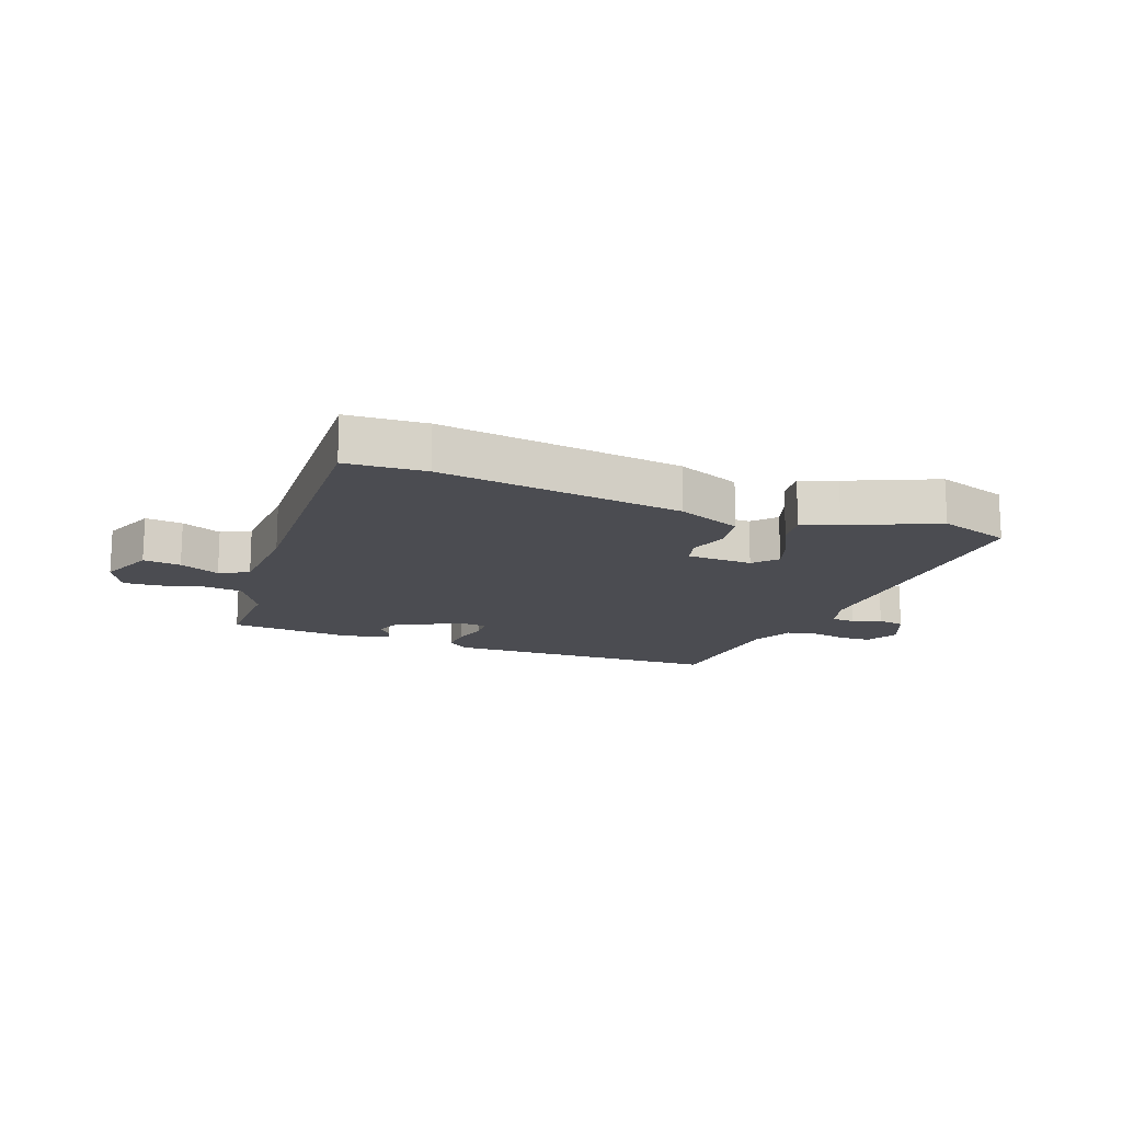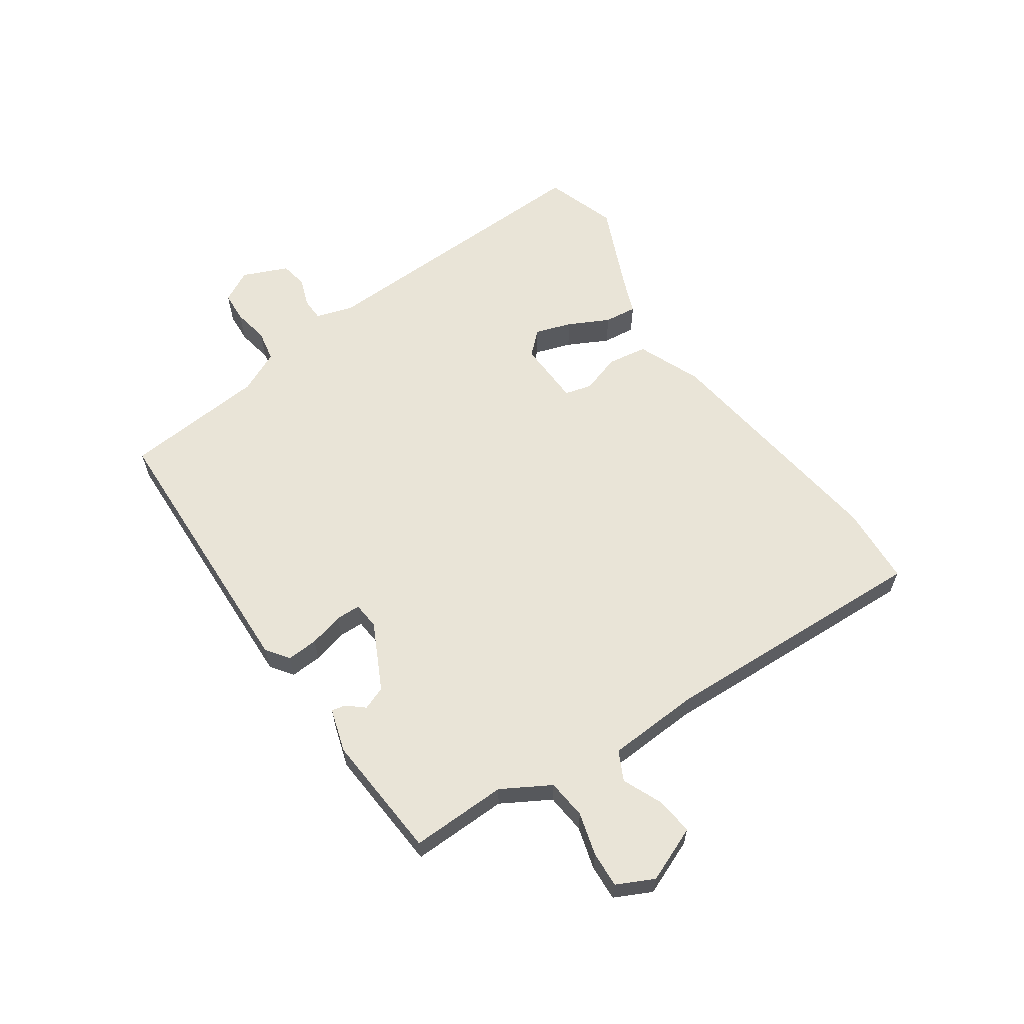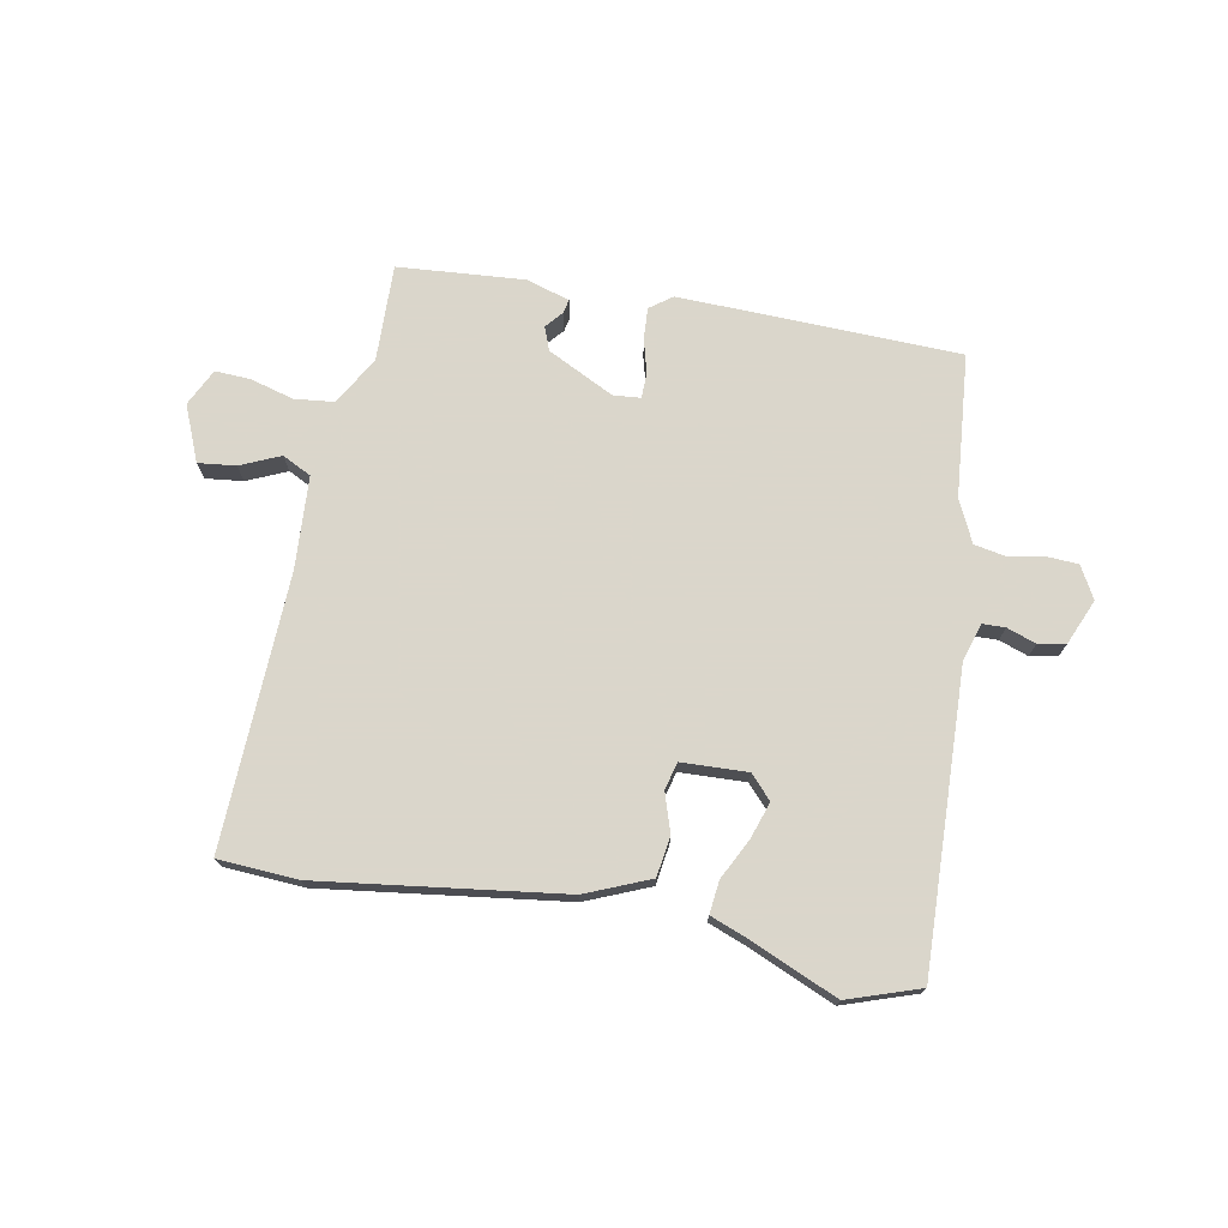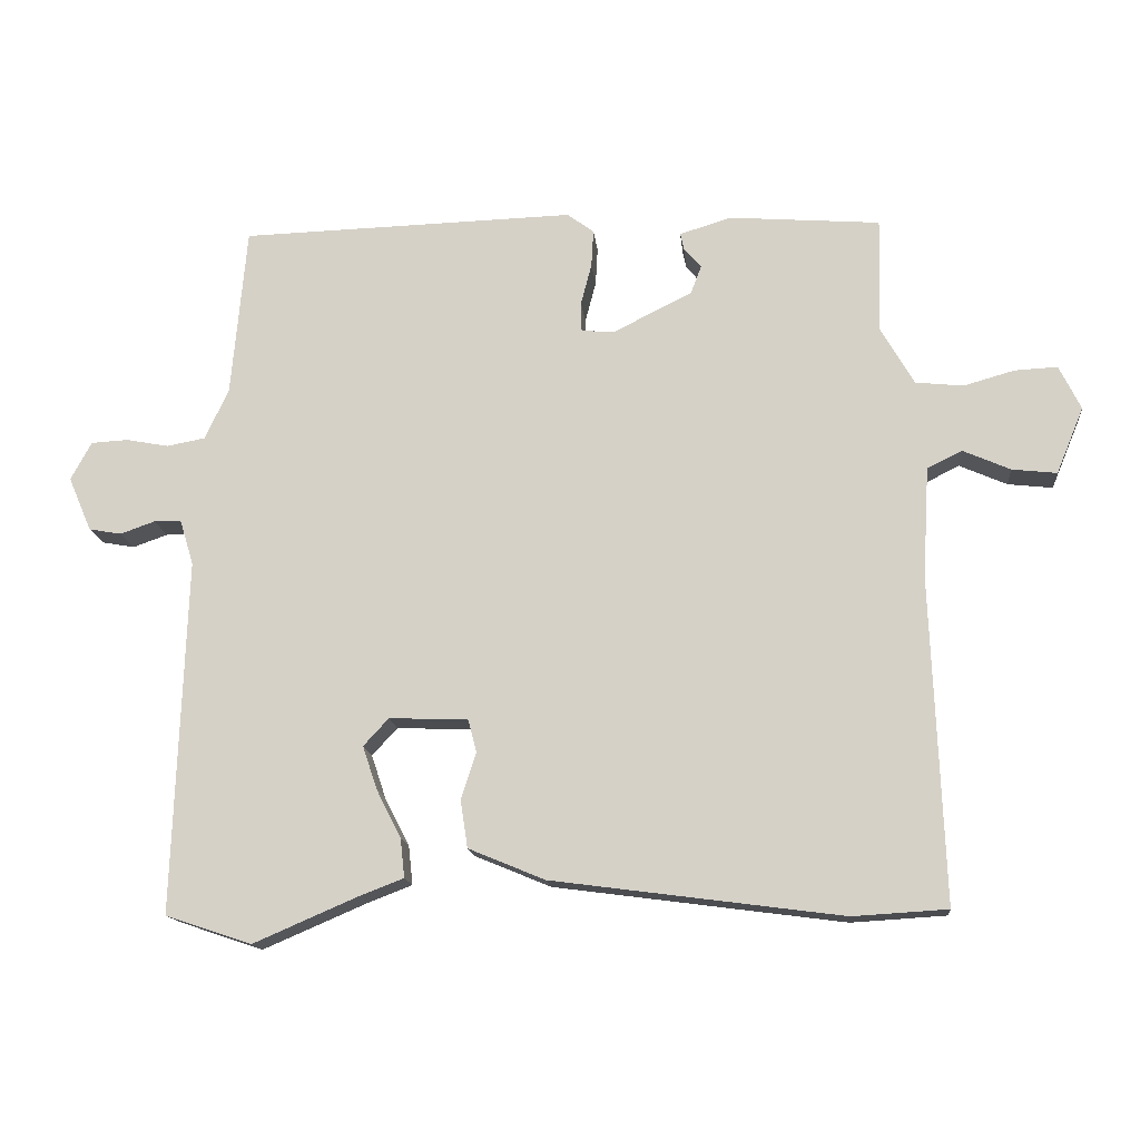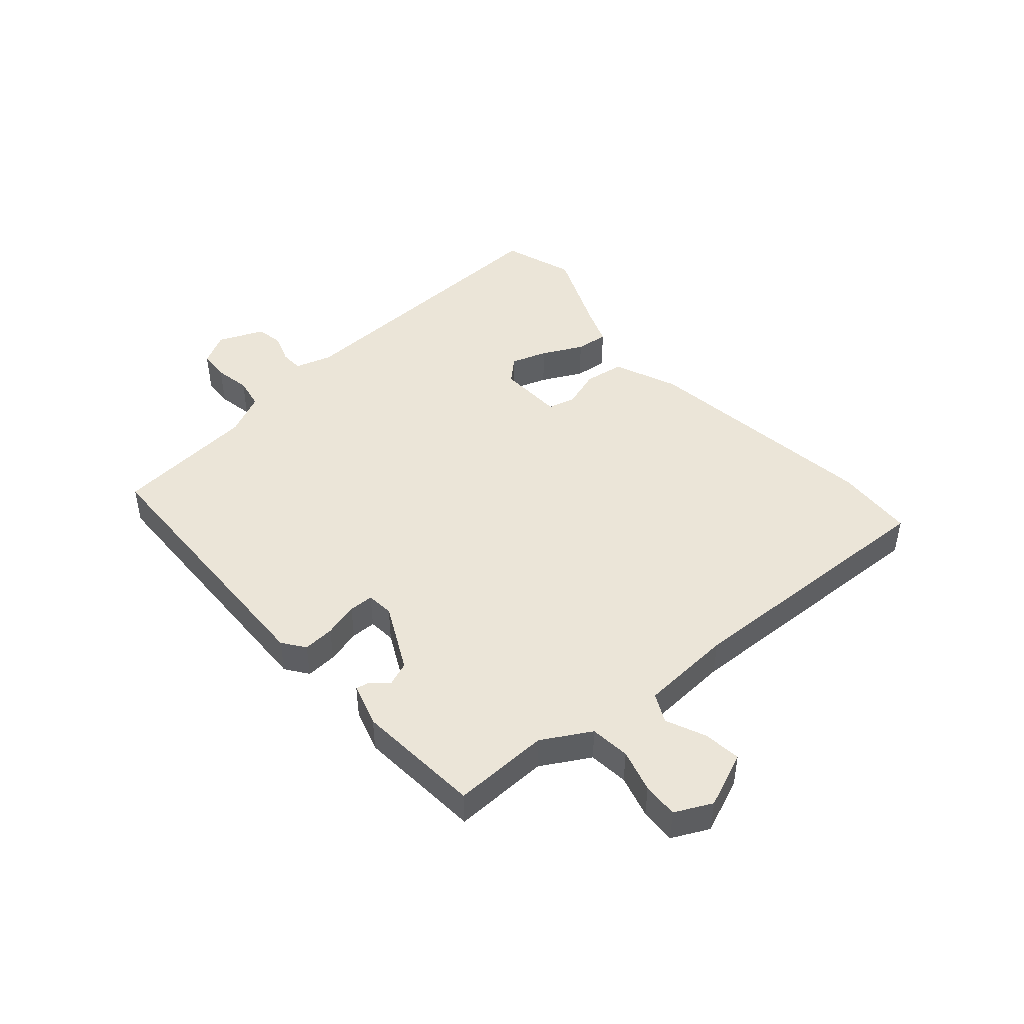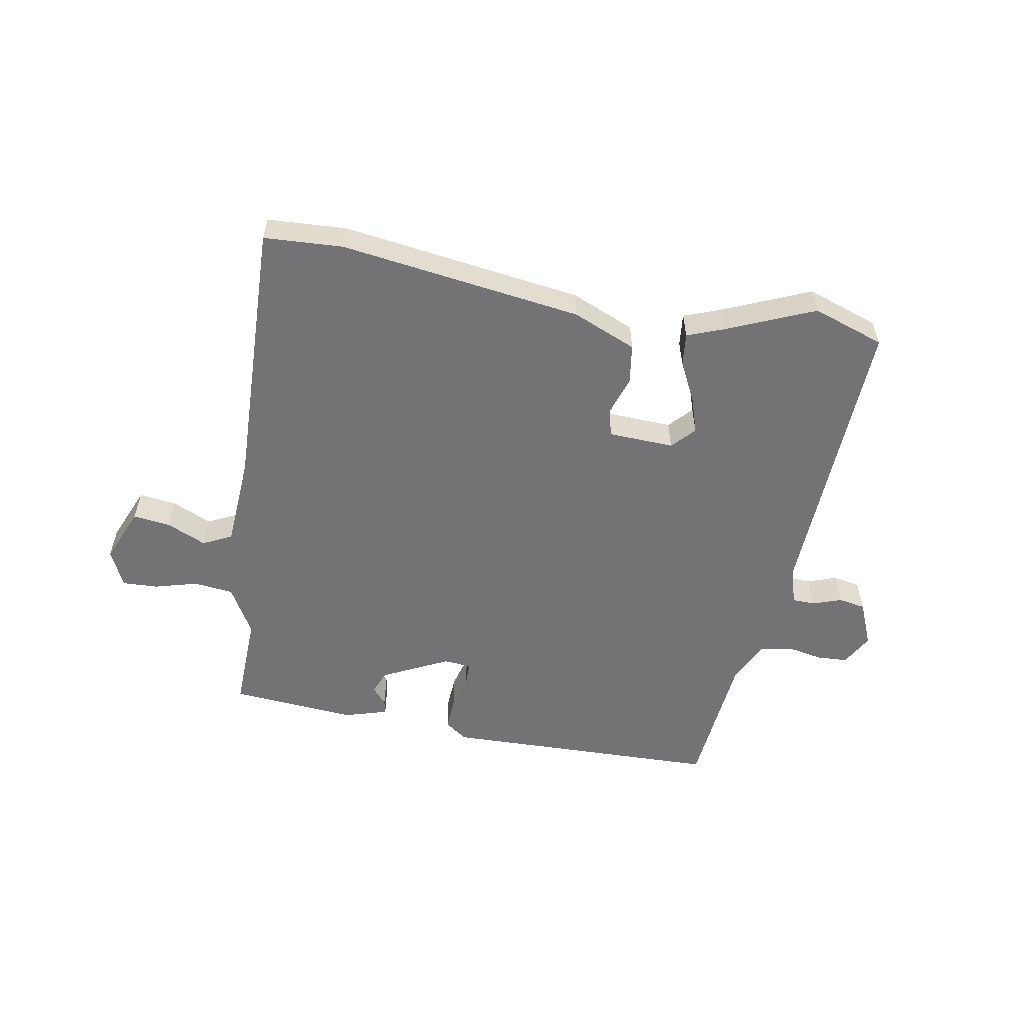
<metadata>
{"format":"obj","ext":"obj","renderer":"f3d","projection":"perspective","resolution":1024,"background":"white","views":[{"elev":-15.5,"azim":159.6,"up":"+Y"},{"elev":61.1,"azim":55.6,"up":"+Y"},{"elev":73.7,"azim":-169.5,"up":"+Y"},{"elev":-14.9,"azim":5.5,"up":"+Z"},{"elev":45.8,"azim":48.8,"up":"+Y"},{"elev":-56.0,"azim":169.5,"up":"+Y"}]}
</metadata>
<code>
v 0.531 0.07 -0.498
v 0.4 0.07 -0.506
v -0.002 0.07 -0.453
v -0.108 0.07 -0.409
v -0.118 0.07 -0.343
v -0.097 0.07 -0.278
v -0.109 0.07 -0.233
v -0.218 0.07 -0.229
v -0.253 0.07 -0.267
v -0.233 0.07 -0.327
v -0.199 0.07 -0.394
v -0.193 0.07 -0.448
v -0.253 0.07 -0.471
v -0.399 0.07 -0.534
v -0.518 0.07 -0.494
v -0.501 0.07 -0.003
v -0.52 0.07 0.059
v -0.558 0.07 0.06
v -0.606 0.07 0.043
v -0.651 0.07 0.051
v -0.683 0.07 0.126
v -0.654 0.07 0.179
v -0.603 0.07 0.182
v -0.544 0.07 0.171
v -0.491 0.07 0.181
v -0.458 0.07 0.251
v -0.437 0.07 0.487
v 0.027 0.07 0.501
v 0.064 0.07 0.474
v 0.061 0.07 0.422
v 0.046 0.07 0.365
v 0.047 0.07 0.324
v 0.092 0.07 0.32
v 0.202 0.07 0.375
v 0.217 0.07 0.414
v 0.193 0.07 0.442
v 0.188 0.07 0.465
v 0.26 0.07 0.487
v 0.469 0.07 0.471
v 0.465 0.07 0.311
v 0.511 0.07 0.231
v 0.577 0.07 0.224
v 0.648 0.07 0.244
v 0.707 0.07 0.247
v 0.737 0.07 0.186
v 0.699 0.07 0.094
v 0.637 0.07 0.101
v 0.571 0.07 0.13
v 0.523 0.07 0.106
v 0.514 0.07 -0.048
v 0.531 0 -0.498
v 0.4 0 -0.506
v -0.002 0 -0.453
v -0.108 0 -0.409
v -0.118 0 -0.343
v -0.097 0 -0.278
v -0.109 0 -0.233
v -0.218 0 -0.229
v -0.253 0 -0.267
v -0.233 0 -0.327
v -0.199 0 -0.394
v -0.193 0 -0.448
v -0.253 0 -0.471
v -0.399 0 -0.534
v -0.518 0 -0.494
v -0.501 0 -0.003
v -0.52 0 0.059
v -0.558 0 0.06
v -0.606 0 0.043
v -0.651 0 0.051
v -0.683 0 0.126
v -0.654 0 0.179
v -0.603 0 0.182
v -0.544 0 0.171
v -0.491 0 0.181
v -0.458 0 0.251
v -0.437 0 0.487
v 0.027 0 0.501
v 0.064 0 0.474
v 0.061 0 0.422
v 0.046 0 0.365
v 0.047 0 0.324
v 0.092 0 0.32
v 0.202 0 0.375
v 0.217 0 0.414
v 0.193 0 0.442
v 0.188 0 0.465
v 0.26 0 0.487
v 0.469 0 0.471
v 0.465 0 0.311
v 0.511 0 0.231
v 0.577 0 0.224
v 0.648 0 0.244
v 0.707 0 0.247
v 0.737 0 0.186
v 0.699 0 0.094
v 0.637 0 0.101
v 0.571 0 0.13
v 0.523 0 0.106
v 0.514 0 -0.048
f 46 47 48
f 45 46 48
f 44 45 48
f 43 44 48
f 42 43 48
f 41 42 48 49
f 40 41 49 50
f 38 39 40
f 37 38 40
f 36 37 40
f 35 36 40
f 1 2 3
f 50 1 3
f 40 50 3
f 35 40 3
f 34 35 3
f 29 30 31
f 28 29 31
f 27 28 31
f 26 27 31
f 25 26 31 32
f 22 23 24
f 21 22 24
f 20 21 24
f 19 20 24
f 18 19 24
f 17 18 24 25
f 25 32 33
f 17 25 33
f 16 17 33
f 13 14 15 16
f 12 13 16
f 11 12 16
f 10 11 16
f 4 5 6
f 3 4 6
f 34 3 6
f 34 6 7
f 33 34 7 8
f 16 33 8 9
f 9 10 16
f 98 97 96
f 98 96 95
f 98 95 94
f 98 94 93
f 98 93 92
f 99 98 92 91
f 100 99 91 90
f 90 89 88
f 90 88 87
f 90 87 86
f 90 86 85
f 53 52 51
f 53 51 100
f 53 100 90
f 53 90 85
f 53 85 84
f 81 80 79
f 81 79 78
f 81 78 77
f 81 77 76
f 82 81 76 75
f 74 73 72
f 74 72 71
f 74 71 70
f 74 70 69
f 74 69 68
f 75 74 68 67
f 83 82 75
f 83 75 67
f 83 67 66
f 66 65 64 63
f 66 63 62
f 66 62 61
f 66 61 60
f 56 55 54
f 56 54 53
f 56 53 84
f 57 56 84
f 58 57 84 83
f 59 58 83 66
f 66 60 59
f 1 51 52 2
f 2 52 53 3
f 3 53 54 4
f 4 54 55 5
f 5 55 56 6
f 6 56 57 7
f 7 57 58 8
f 8 58 59 9
f 9 59 60 10
f 10 60 61 11
f 11 61 62 12
f 12 62 63 13
f 13 63 64 14
f 14 64 65 15
f 15 65 66 16
f 16 66 67 17
f 17 67 68 18
f 18 68 69 19
f 19 69 70 20
f 20 70 71 21
f 21 71 72 22
f 22 72 73 23
f 23 73 74 24
f 24 74 75 25
f 25 75 76 26
f 26 76 77 27
f 27 77 78 28
f 28 78 79 29
f 29 79 80 30
f 30 80 81 31
f 31 81 82 32
f 32 82 83 33
f 33 83 84 34
f 34 84 85 35
f 35 85 86 36
f 36 86 87 37
f 37 87 88 38
f 38 88 89 39
f 39 89 90 40
f 40 90 91 41
f 41 91 92 42
f 42 92 93 43
f 43 93 94 44
f 44 94 95 45
f 45 95 96 46
f 46 96 97 47
f 47 97 98 48
f 48 98 99 49
f 49 99 100 50
f 50 100 51 1

</code>
